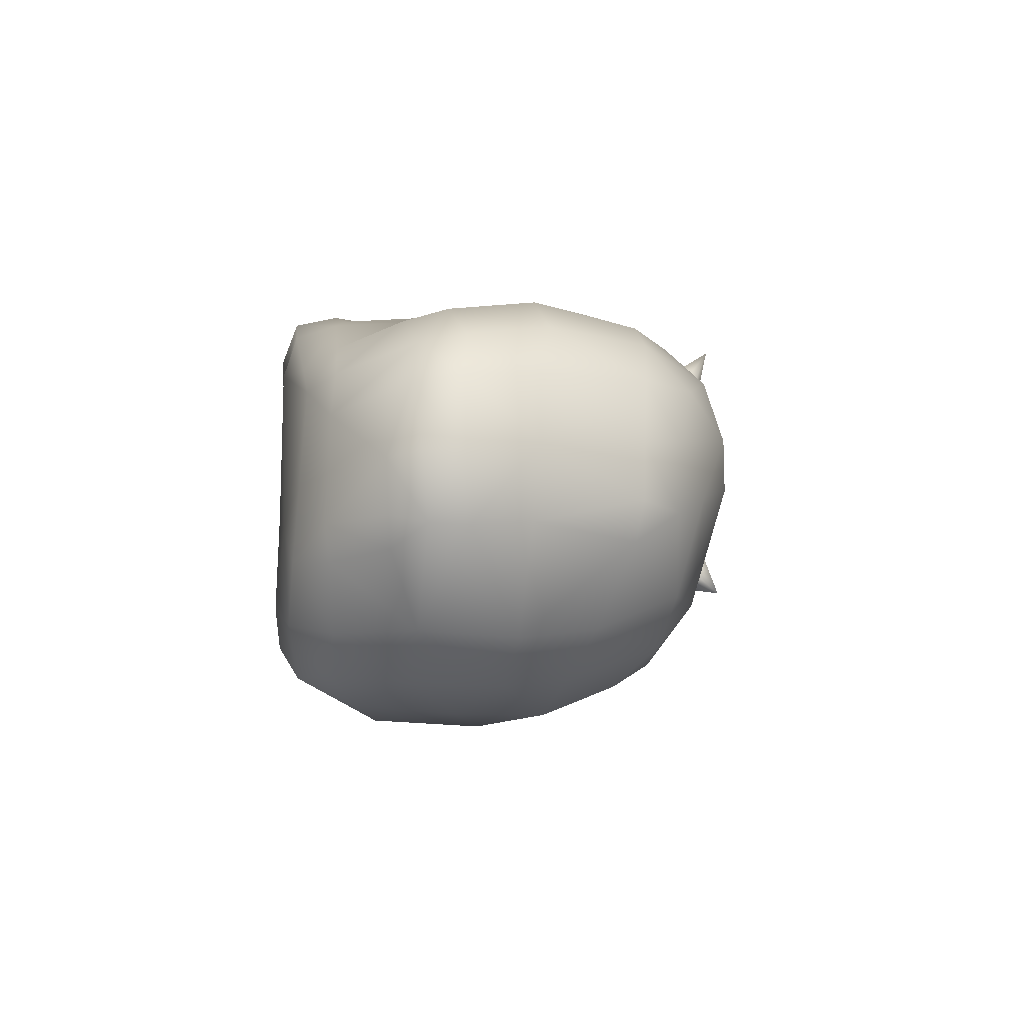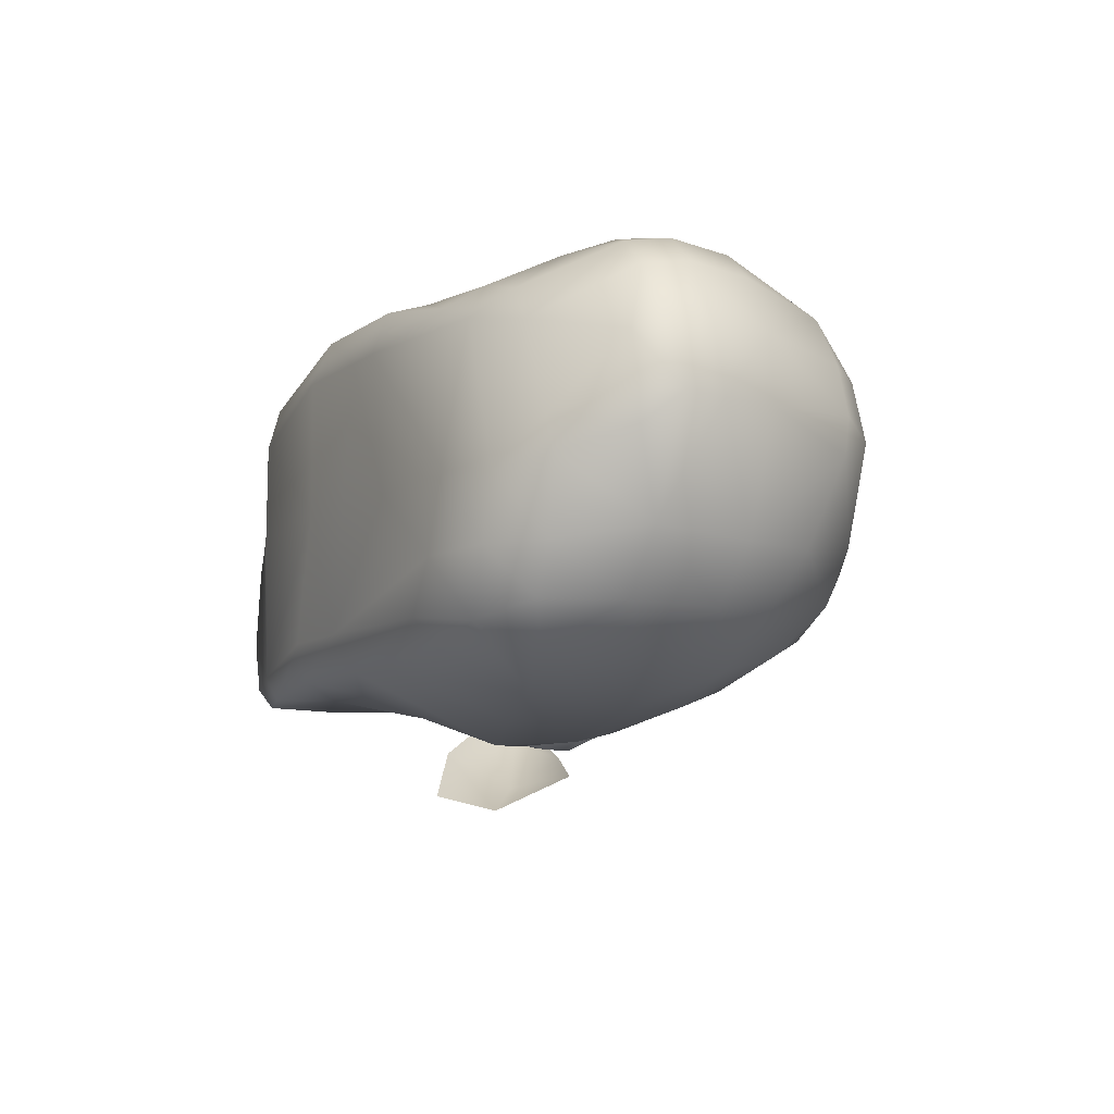
<metadata>
{"format":"obj","ext":"obj","renderer":"f3d","projection":"perspective","resolution":1024,"background":"white","views":[{"elev":11.1,"azim":86.2,"up":"+Z"},{"elev":-7.4,"azim":63.8,"up":"+Z"}]}
</metadata>
<code>
o dingus_dingus_0_dingus_dingus_0.001
v 0.6677 0.279 0.06632
v 0.9397 0.1934 0.1053
v 0.6429 0.02987 0.1616
v 0.9065 0.9327 0.6919
v 0.9765 0.85 0.8058
v 1.104 0.8155 0.7229
v 0.9444 0.06372 0.8081
v 0.6105 0.001115 0.799
v 0.9452 0.01019 0.5207
v -0.3327 0.7349 0.1534
v -0.3732 0.7494 0.2905
v -0.3632 0.7886 0.3248
v 0.6562 0.8431 0.8562
v 0.4929 0.7435 0.8883
v 0.755 0.762 0.9146
v 1.033 0.03629 0.2271
v 1.073 0.1523 0.1787
v 1.137 0.1151 0.2605
v 1.058 0.7778 0.2854
v 0.9628 0.7694 0.223
v 0.9787 0.8592 0.3541
v 1.018 0.1243 0.8554
v 1.087 0.1141 0.7816
v 0.7892 0.9079 0.7977
v 0.6384 0.884 0.8075
v 0.2376 0.8976 0.299
v 0.2688 0.8722 0.2973
v 0.2484 0.8559 0.2461
v 0.18 0.6691 0.1772
v 0.1349 0.7892 0.1721
v 0.181 0.8222 0.2053
v -0.2509 0.3556 0.6181
v -0.2204 0.3357 0.4473
v -0.2194 0.1587 0.6242
v -0.08115 0.9062 0.6138
v -0.1496 0.9601 0.6138
v -0.1217 0.8691 0.6401
v 0.09315 0.6497 0.7295
v 0.1249 0.7679 0.672
v -0.01591 0.7499 0.6535
v 0.2958 0.1111 0.8966
v 0.3197 0.02076 0.8814
v 0.5579 0.1371 0.9138
v 0.5022 0.00224 0.8002
v 0.3197 0.02076 0.8814
v 0.3044 -0.01374 0.7937
v 0.2584 0.736 0.8356
v 0.281 0.8377 0.7072
v 0.6554 0.9244 0.7435
v 0.3116 0.1058 0.1346
v 0.4835 0.02161 0.1688
v 0.2953 -0.01646 0.1625
v 0.3507 0.6581 0.1767
v 0.5612 0.7413 0.2374
v 0.3279 0.6078 0.1428
v 0.3508 0.8229 0.2587
v 0.341 0.7554 0.2098
v 0.2251 0.7974 0.1728
v 1.205 0.451 0.2527
v 1.091 0.3529 0.1623
v 1.065 0.541 0.1485
v 1.197 0.2691 0.2599
v -0.2509 0.3556 0.6181
v -0.2145 0.4219 0.7532
v -0.2511 0.4769 0.6136
v 0.4135 0.5071 0.05671
v 0.4 0.4229 0.03164
v 0.2659 0.5368 0.1002
v 0.6198 0.4569 0.03384
v -0.1015 0.7067 0.05281
v -0.1131 0.6253 0.06824
v -0.2043 0.586 0.1099
v 1.087 0.8125 0.4003
v 0.5612 0.8539 0.376
v 0.841 0.8723 0.3556
v 0.5601 0.8012 0.3065
v 0.04044 -0.01579 0.1882
v 0.2971 -0.0365 0.2403
v 0.3134 -0.01613 0.518
v 0.4697 -0.0223 0.2459
v 0.5022 0.00224 0.8002
v 0.7026 -0.009732 0.5001
v 1.009 0.6911 0.1893
v -0.1933 0.1822 0.3941
v -0.1778 0.05952 0.4739
v -0.1889 0.05831 0.5348
v 0.8635 0.7529 0.1972
v 0.8893 0.0341 0.1864
v 0.276 0.8598 0.4781
v 0.3522 0.8672 0.4883
v 0.2833 0.8772 0.4015
v 0.2688 0.2812 0.8657
v 0.1679 0.6401 0.1448
v 0.08972 0.6287 0.1915
v 0.1058 0.6622 0.1931
v 0.1244 0.6869 0.156
v 0.08924 0.6569 0.1091
v 0.1075 0.7016 0.08833
v 0.5641 0.5389 0.9363
v 0.5856 0.662 0.9305
v 0.2636 0.6302 0.8795
v 0.1746 0.482 0.1089
v 1.327 0.2906 0.7519
v 1.241 0.2724 0.8681
v 1.296 0.2227 0.7302
v -0.2403 0.7277 0.07585
v -0.1552 0.7501 0.08265
v -0.1294 0.2521 0.2342
v -0.07492 0.4332 0.1763
v -0.1312 0.1723 0.1606
v -0.1668 1.013 0.5201
v -0.07455 1.02 0.4389
v -0.1737 1.034 0.4308
v -0.3547 0.736 0.4442
v -0.3657 0.6814 0.4115
v -0.3476 0.6822 0.4544
v 0.5608 0.9155 0.4975
v 0.5334 0.9295 0.6096
v 1.195 0.1022 0.5827
v 1.321 0.2256 0.6246
v -0.142 0.3964 0.3685
v -0.1462 0.2626 0.3715
v 0.0432 0.9592 0.4187
v 0.3579 0.8413 0.3091
v 0.4697 -0.0223 0.2459
v 1.274 0.4752 0.3687
v 1.326 0.5001 0.6084
v 1.355 0.3794 0.6103
v -0.008352 0.9955 0.2753
v -0.1077 1.033 0.3831
v -0.01257 1.012 0.3928
v -0.2009 0.5493 0.2147
v -0.2588 0.5406 0.2697
v -0.3226 0.6237 0.1841
v -0.01486 -0.004452 0.4997
v 1.219 0.6343 0.3681
v 1.167 0.5808 0.2536
v 0.2636 0.6302 0.8795
v -0.1685 0.8107 0.6644
v -0.1126 0.6428 0.75
v -0.0509 0.7128 0.6941
v 0.8512 0.5679 0.09396
v -0.1239 0.8965 0.1288
v -0.1953 0.801 0.1352
v -0.2388 0.815 0.1299
v 0.5856 0.662 0.9305
v 0.9295 0.5308 0.9883
v 0.06558 0.6013 0.758
v 0.04073 0.5561 0.7638
v 1.183 0.7298 0.7328
v 1.09 0.7432 0.8448
v 1.279 0.5174 0.7559
v 0.9565 0.7575 0.9013
v -0.2763 0.9384 0.2863
v -0.2975 0.9379 0.3717
v -0.255 0.9677 0.4079
v -0.2117 0.9438 0.1789
v -0.1915 0.9764 0.2737
v -0.1426 0.9782 0.2264
v 0.8498 0.6542 0.1272
v 0.2315 0.639 0.1505
v -0.06294 0.4981 0.2097
v -0.0909 0.3733 0.7934
v 0.4127 0.4019 0.8689
v 0.2579 0.4082 0.8443
v 0.9035 0.4113 0.07637
v 1.153 0.2877 0.9328
v 0.9962 0.352 0.9825
v 0.9412 0.2589 0.9515
v 1.356 0.2993 0.6162
v 1.317 0.2286 0.5576
v 0.3274 1.026 0.2236
v 0.2788 0.9591 0.2787
v 0.2557 0.9829 0.2145
v 0.1704 0.9365 0.3643
v 0.03016 0.9368 0.1321
v 0.1342 0.9537 0.1598
v 0.1686 0.9306 0.1574
v 1.24 0.7065 0.5487
v 1.224 0.7254 0.6289
v -0.1126 0.6428 0.75
v 1.08 0.5501 0.9534
v 0.9565 0.7575 0.9013
v 0.1008 0.7496 0.07546
v 0.08241 0.6884 0.07062
v 0.2085 0.8912 0.2069
v -0.2397 0.9871 0.639
v -0.2366 0.9956 0.4496
v -0.2405 0.946 0.5299
v -0.2175 0.9557 0.6562
v -0.1891 0.9576 0.6809
v -0.2297 1.078 0.7442
v -0.2062 0.8943 0.6463
v -0.1751 0.9173 0.6538
v 0.137 0.8558 0.1615
v 0.07864 0.874 0.1419
v 0.05978 0.9838 0.3064
v 0.1732 0.9883 0.3174
v 0.01859 0.8752 0.1359
v -0.1726 1.021 0.6209
v -0.1695 0.9965 0.6549
v -0.2079 1.03 0.5107
v -0.2826 0.7899 0.5582
v -0.2351 0.8091 0.6281
v -0.2675 0.8748 0.5427
v -0.2715 0.8177 0.1906
v -0.2862 0.8042 0.2261
v -0.2509 0.9029 0.2123
v -0.2577 0.8548 0.1459
v -0.3023 0.7508 0.08974
v -0.362 0.8308 0.3828
v -0.3729 0.7764 0.3813
v -0.2403 0.7375 0.6391
v -0.2889 0.7407 0.5501
v -0.2297 0.6349 0.6937
v -0.05696 0.9417 0.1446
v -0.05977 0.8843 0.1202
v -0.2926 0.88 0.4827
v -0.3448 0.8817 0.3719
v -0.1735 1.004 0.3657
v -0.1091 1.032 0.4213
v 0.03985 0.9831 0.386
v -0.2737 0.5846 0.6004
v -0.2799 0.6759 0.5682
v -0.2959 0.6512 0.5211
v 0.2512 1.006 0.2891
v -0.2083 0.5778 0.1533
v -0.2719 0.6033 0.1367
v -0.003221 0.6907 0.04496
v 0.01507 0.7351 0.04239
v -0.3521 0.6575 0.2933
v -0.2669 0.5484 0.3359
v -0.2973 0.5945 0.4312
v -0.003221 0.6907 0.04496
v 0.1051 0.8242 0.1308
v -0.09662 0.9601 0.5503
v -0.142 0.1604 0.3695
v -0.1331 0.1756 0.3843
v -0.1654 0.2368 0.4394
v -0.1376 0.0827 0.3945
v -0.1072 0.01678 0.4327
v -0.176 0.1597 0.374
v -0.2227 0.1933 0.4704
v -0.217 0.2588 0.5057
v 0.04044 -0.01579 0.1882
v -0.1649 0.02718 0.2742
v -0.1289 0.02475 0.1713
v -0.1645 0.04698 0.6373
v 0.1411 0.8204 0.6189
v 0.2729 0.8418 0.5882
v -0.2772 0.5517 0.4796
v 0.7471 0.9576 0.6344
v 0.8576 -0.008502 0.2457
v 0.2531 0.8039 0.7684
v 1.153 0.3833 0.9494
v -0.2737 0.5846 0.6004
v 0.0395 0.538 0.1928
v 0.651 0.388 0.9339
v 1.064 0.8685 0.602
v 0.9314 0.9332 0.59
v -0.1889 0.05831 0.5348
v -0.1778 0.05952 0.4739
v 0.3803 0.8888 0.616
v -0.2198 0.4432 0.4682
v 1.219 0.11 0.5117
v 1.116 0.03472 0.4906
v 0.9349 -0.01154 0.352
v 0.6202 0.1177 0.9108
v 0.6234 0.2839 0.9186
v 1.2 0.5223 0.8771
v 0.607 0.5438 0.05366
v 0.2614 0.5103 0.8679
v -0.07666 0.5617 0.192
v -0.1226 0.5707 0.1508
v 0.7915 0.951 0.5443
v -0.1072 0.01678 0.4327
v 0.3044 -0.01374 0.7937
v 0.5022 0.00224 0.8002
v -0.2167 0.5138 0.3802
v 1.169 0.8012 0.5907
v 0.5856 0.662 0.9305
v 0.1314 0.736 0.1506
v 0.5856 0.662 0.9305
v 1.279 0.2787 0.3871
v -0.2111 0.2947 0.7493
v -0.3387 0.8609 0.3432
v -0.07047 0.7655 0.05548
v -0.04889 0.8126 0.09381
v -0.2033 0.6914 0.7006
v 0.08643 0.7751 0.07291
v 0.3145 0.2916 0.08315
v 0.1066 0.1193 0.1356
v 0.1399 0.347 0.1138
v 0.8895 0.125 0.8907
v 1.189 0.1136 0.3606
v 1.103 0.02277 0.3571
v -0.002597 -0.005963 0.7063
v -0.02309 0.1162 0.8152
v -0.05502 0.2714 0.8179
v 0.5938 0.6221 0.1112
v 1.018 0.1243 0.8554
v 0.8577 0.05416 0.8422
v -0.07189 0.03606 0.1286
v -0.05357 0.1621 0.1221
v 0.06898 -0.000546 0.1361
v -0.1325 0.05973 0.7123
v 0.001708 0.01785 0.7911
v -0.1718 0.1559 0.7237
v -0.1325 0.05973 0.7123
v -0.1645 0.04698 0.6373
v 0.001708 0.01785 0.7911
v 0.5022 0.00224 0.8002
v 0.6105 0.001115 0.799
v 0.6207 0.03186 0.8842
v 0.2971 -0.0365 0.2403
v 1.245 0.3741 0.8825
v 1.153 0.3833 0.9494
v 0.01617 0.5052 0.7758
v -0.1557 0.5725 0.7598
v -0.2145 0.4219 0.7532
v -0.2145 0.4219 0.7532
v -0.1557 0.5725 0.7598
v -0.2297 0.6349 0.6937
v 0.023 0.6215 0.1135
v 0.06918 0.4196 0.1278
v 0.4058 0.3673 0.0336
v -0.2167 0.5138 0.3802
v 1.327 0.3711 0.7526
v 0.9444 0.06372 0.8081
v -0.1645 0.04698 0.6373
v -0.1325 0.05973 0.7123
v -0.1718 0.1559 0.7237
v -0.2194 0.1587 0.6242
v -0.2111 0.2947 0.7493
v 0.3197 0.02076 0.8814
v -0.1557 0.5725 0.7598
v -0.03773 0.6165 0.08568
v -0.2511 0.4769 0.6136
v -0.1649 0.02718 0.2742
v 0.09315 0.6497 0.7295
v -0.0509 0.7128 0.6941
v 0.755 0.762 0.9146
v 0.9295 0.5308 0.9883
v 1.08 0.5501 0.9534
v -0.2167 0.5138 0.3802
f 1 2 3
f 4 5 6
f 7 8 9
f 10 11 12
f 13 14 15
f 16 17 18
f 19 20 21
f 22 7 23
f 13 24 25
f 26 27 28
f 29 30 31
f 32 33 34
f 35 36 37
f 38 39 40
f 41 42 43
f 44 45 46
f 13 25 47
f 48 25 49
f 50 51 52
f 53 54 55
f 56 57 58
f 59 60 61
f 62 60 59
f 63 64 65
f 66 67 68
f 69 67 66
f 70 71 72
f 21 73 19
f 74 75 76
f 77 78 79
f 78 80 79
f 8 81 82
f 20 19 83
f 84 85 86
f 87 55 54
f 88 3 2
f 89 90 91
f 41 43 92
f 93 94 95
f 96 97 98
f 66 68 55
f 99 100 101
f 68 102 93
f 103 104 105
f 70 106 107
f 108 109 110
f 111 112 113
f 114 115 116
f 117 90 118
f 119 120 105
f 121 122 33
f 82 9 8
f 91 123 89
f 108 122 121
f 124 91 90
f 125 82 81
f 108 121 109
f 126 127 128
f 129 130 131
f 132 133 134
f 27 91 124
f 79 135 77
f 19 136 137
f 47 138 14
f 139 140 141
f 142 83 61
f 143 144 145
f 15 146 147
f 138 148 149
f 150 151 152
f 153 5 24
f 141 38 40
f 14 13 47
f 154 155 156
f 157 158 159
f 160 83 142
f 93 161 55
f 109 121 162
f 163 164 165
f 166 1 69
f 167 168 169
f 170 120 171
f 172 173 174
f 175 27 26
f 176 177 178
f 93 55 68
f 61 137 59
f 127 179 180
f 181 149 148
f 182 151 183
f 184 98 185
f 28 186 26
f 187 188 189
f 190 191 192
f 193 194 191
f 27 175 91
f 195 196 178
f 196 176 178
f 197 177 176
f 197 198 177
f 196 199 176
f 31 186 28
f 111 200 201
f 36 111 201
f 190 193 191
f 187 190 192
f 189 193 190
f 194 201 191
f 194 193 139
f 37 194 139
f 111 113 202
f 202 113 188
f 188 187 202
f 175 26 198
f 186 173 26
f 203 204 205
f 206 207 208
f 209 206 208
f 145 106 210
f 211 212 114
f 213 214 215
f 143 216 217
f 174 178 177
f 174 186 178
f 174 173 186
f 218 156 219
f 157 143 209
f 154 156 220
f 188 205 189
f 188 156 205
f 208 154 157
f 216 176 199
f 219 155 154
f 209 210 206
f 134 10 210
f 129 131 197
f 12 212 211
f 221 112 131
f 222 112 123
f 113 156 188
f 113 112 221
f 223 224 225
f 111 202 200
f 192 201 200
f 226 173 172
f 226 198 173
f 198 26 173
f 72 227 228
f 185 229 230
f 114 214 211
f 231 11 10
f 11 115 212
f 231 232 233
f 106 72 210
f 197 176 129
f 221 130 113
f 159 216 157
f 70 72 106
f 71 70 234
f 225 224 116
f 195 30 235
f 198 174 177
f 198 226 174
f 226 172 174
f 200 202 192
f 191 201 192
f 187 192 202
f 236 123 111
f 197 175 198
f 237 238 108
f 238 122 108
f 239 122 238
f 240 241 242
f 84 243 244
f 245 246 247
f 243 248 34
f 131 112 222
f 249 48 250
f 251 223 225
f 49 252 118
f 253 88 16
f 49 25 24
f 254 25 48
f 47 25 254
f 53 57 54
f 61 60 166
f 167 255 168
f 65 64 256
f 162 257 109
f 99 164 258
f 195 31 30
f 4 259 260
f 4 260 252
f 261 262 135
f 118 90 263
f 33 264 121
f 129 176 216
f 265 119 266
f 4 24 5
f 253 3 88
f 125 253 267
f 43 268 269
f 17 62 18
f 182 270 151
f 271 69 66
f 101 272 99
f 68 67 102
f 166 2 1
f 273 132 274
f 9 266 7
f 275 252 260
f 135 262 276
f 236 249 123
f 263 250 48
f 277 79 278
f 12 11 212
f 79 80 278
f 125 267 82
f 159 158 130
f 273 279 133
f 267 9 82
f 73 259 280
f 180 179 280
f 138 281 14
f 183 151 5
f 30 29 282
f 53 55 161
f 19 73 136
f 15 14 283
f 219 156 155
f 93 29 161
f 284 170 171
f 92 43 164
f 63 285 64
f 62 17 60
f 152 151 270
f 147 100 99
f 145 144 106
f 166 142 61
f 286 12 211
f 230 287 288
f 203 213 204
f 96 93 95
f 139 289 140
f 207 12 286
f 194 36 201
f 196 195 235
f 196 235 199
f 187 189 190
f 218 203 205
f 211 203 218
f 184 185 230
f 287 144 288
f 286 211 219
f 209 145 210
f 289 213 215
f 217 216 199
f 288 143 217
f 288 144 143
f 139 193 204
f 230 290 184
f 235 184 290
f 157 154 158
f 218 219 211
f 208 286 154
f 207 286 208
f 209 143 145
f 156 218 205
f 286 219 154
f 209 208 157
f 132 273 133
f 228 134 210
f 159 130 129
f 130 221 131
f 214 114 116
f 114 212 115
f 224 223 215
f 134 133 231
f 232 231 133
f 227 274 132
f 72 274 227
f 107 106 144
f 214 213 203
f 211 214 203
f 134 231 10
f 11 231 115
f 115 231 233
f 210 72 228
f 156 113 220
f 113 130 220
f 157 216 143
f 159 129 216
f 232 133 279
f 215 214 224
f 116 224 214
f 194 37 36
f 207 10 12
f 233 251 225
f 111 123 112
f 98 97 185
f 244 239 84
f 34 33 244
f 237 242 84
f 237 240 242
f 243 84 86
f 243 34 244
f 86 248 243
f 252 275 117
f 252 117 118
f 23 119 105
f 23 105 104
f 291 50 292
f 291 292 293
f 269 268 294
f 269 294 169
f 18 295 296
f 18 296 16
f 79 277 297
f 79 297 135
f 298 41 92
f 298 92 299
f 87 160 300
f 87 300 55
f 16 88 2
f 16 2 17
f 20 87 75
f 20 75 21
f 7 301 294
f 7 294 302
f 303 247 110
f 303 110 304
f 303 304 292
f 303 292 305
f 303 305 245
f 303 245 247
f 306 307 298
f 306 298 308
f 309 310 297
f 309 297 311
f 40 39 35
f 40 35 37
f 312 313 314
f 312 314 42
f 42 314 268
f 42 268 43
f 51 3 253
f 51 253 125
f 125 315 52
f 125 52 51
f 57 53 161
f 57 161 58
f 56 76 54
f 56 54 57
f 167 104 316
f 167 316 317
f 317 316 270
f 317 270 182
f 182 147 168
f 182 168 255
f 163 318 319
f 163 319 320
f 321 322 323
f 321 323 256
f 257 162 273
f 257 273 324
f 94 257 324
f 94 324 97
f 257 94 93
f 257 93 102
f 102 325 109
f 102 109 257
f 69 1 326
f 69 326 67
f 164 99 272
f 164 272 165
f 16 296 267
f 16 267 253
f 295 18 62
f 295 62 284
f 110 247 246
f 110 246 108
f 124 74 76
f 124 76 56
f 90 89 250
f 90 250 263
f 327 121 264
f 327 264 251
f 128 127 152
f 128 152 328
f 328 103 170
f 328 170 128
f 83 160 87
f 83 87 20
f 24 4 252
f 24 252 49
f 301 167 169
f 301 169 294
f 23 104 167
f 23 167 22
f 302 314 313
f 302 313 329
f 268 314 302
f 268 302 294
f 39 254 48
f 39 48 249
f 38 47 254
f 38 254 39
f 330 331 332
f 330 332 333
f 299 334 308
f 299 308 298
f 261 135 297
f 261 297 310
f 56 28 27
f 56 27 124
f 304 325 293
f 304 293 292
f 109 325 304
f 109 304 110
f 305 52 315
f 305 315 245
f 292 50 52
f 292 52 305
f 87 54 76
f 87 76 75
f 311 297 277
f 311 277 335
f 41 298 307
f 41 307 42
f 28 56 58
f 28 58 31
f 29 31 58
f 29 58 161
f 51 326 1
f 51 1 3
f 50 291 326
f 50 326 51
f 215 336 140
f 215 140 289
f 318 149 181
f 318 181 319
f 258 168 147
f 258 147 99
f 169 168 258
f 169 258 269
f 293 325 326
f 293 326 291
f 165 272 318
f 165 318 163
f 299 92 164
f 299 164 163
f 316 328 152
f 316 152 270
f 185 97 324
f 185 324 337
f 23 7 266
f 23 266 119
f 48 49 118
f 48 118 263
f 251 264 338
f 251 338 223
f 233 225 116
f 233 116 115
f 85 84 242
f 85 242 241
f 249 250 89
f 249 89 123
f 171 120 119
f 171 119 265
f 9 267 296
f 9 296 266
f 266 296 295
f 266 295 265
f 259 73 21
f 259 21 260
f 260 21 75
f 260 75 275
f 276 339 77
f 276 77 135
f 91 175 222
f 91 222 123
f 90 117 74
f 90 74 124
f 121 327 273
f 121 273 162
f 128 170 284
f 128 284 126
f 265 295 284
f 265 284 171
f 117 275 75
f 117 75 74
f 280 6 150
f 280 150 180
f 66 55 300
f 66 300 271
f 282 29 93
f 282 93 96
f 340 341 181
f 340 181 148
f 137 61 83
f 137 83 19
f 24 13 15
f 24 15 153
f 139 141 40
f 139 40 37
f 249 236 35
f 249 35 39
f 259 4 6
f 259 6 280
f 179 136 73
f 179 73 280
f 142 271 300
f 142 300 160
f 340 148 138
f 340 138 47
f 151 150 6
f 151 6 5
f 32 338 264
f 32 264 33
f 104 103 328
f 104 328 316
f 325 102 67
f 325 67 326
f 284 62 59
f 284 59 126
f 170 103 105
f 170 105 120
f 43 269 258
f 43 258 164
f 334 299 163
f 334 163 320
f 60 17 2
f 60 2 166
f 149 318 272
f 149 272 101
f 142 166 69
f 142 69 271
f 126 59 137
f 126 137 136
f 179 127 126
f 179 126 136
f 180 150 152
f 180 152 127
f 153 342 343
f 153 343 344
f 195 178 186
f 195 186 31
f 36 35 236
f 36 236 111
f 235 290 217
f 235 217 199
f 290 230 288
f 290 288 217
f 184 235 30
f 184 30 282
f 213 289 139
f 213 139 204
f 98 184 282
f 98 282 96
f 193 189 205
f 193 205 204
f 10 207 206
f 10 206 210
f 222 175 197
f 222 197 131
f 132 134 228
f 132 228 227
f 232 345 251
f 232 251 233
f 324 273 274
f 324 274 337
f 107 144 287
f 107 287 70
f 70 287 230
f 70 230 234
f 220 130 158
f 220 158 154
f 94 97 96
f 94 96 95
f 71 337 274
f 71 274 72
f 229 185 337
f 229 337 71
f 239 244 33
f 239 33 122
f 239 238 237
f 239 237 84
f 333 332 285
f 333 285 63
f 246 237 108
f 237 246 240
f 240 246 241
o dingus_whiskers_0_dingus_whiskers_0.001
v -0.4178 0.6686 0.2445
v -0.3933 0.7198 0.3262
v -0.3077 0.7497 0.1782
v -0.3153 0.6796 0.1475
v -0.0883 0.6363 -0.04311
v 0.0196 0.7108 0.0217
v 0.1874 0.6529 -0.02292
v 0.03797 0.5378 -0.09896
v -0.1021 0.4796 0.0355
v 0.02375 0.3987 -0.06663
v -0.2275 0.6252 0.111
v -0.2095 0.7004 0.07153
v -0.16 0.7439 0.07844
v -0.5712 0.5715 0.4352
v -0.5073 0.6778 0.5063
v -0.3855 0.5457 0.2616
v -0.5259 0.4786 0.4021
v -0.2897 0.6066 0.1942
f 346 347 348
f 349 346 348
f 350 351 352
f 350 352 353
f 354 350 353
f 354 353 355
f 356 357 350
f 356 350 354
f 357 358 351
f 357 351 350
f 346 359 360
f 346 360 347
f 361 362 359
f 361 359 346
f 363 361 346
f 363 346 349

</code>
